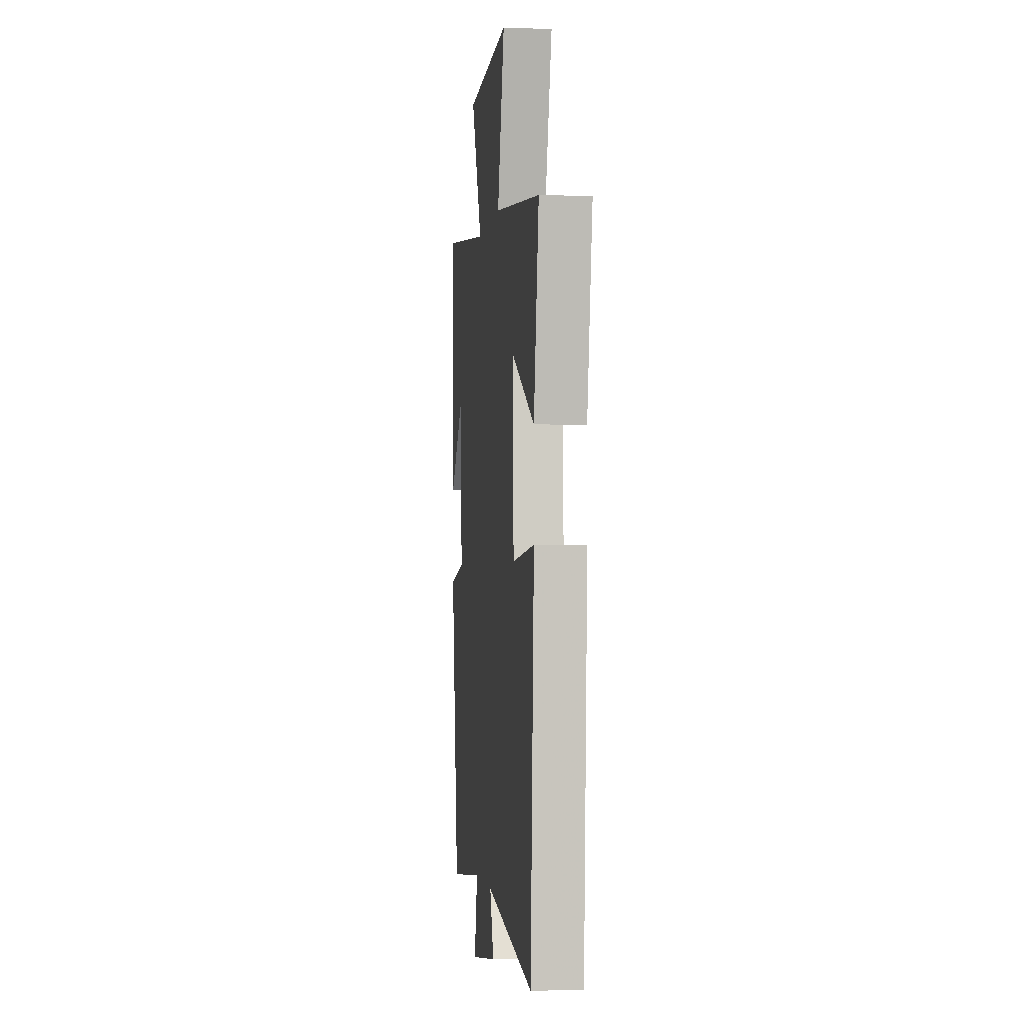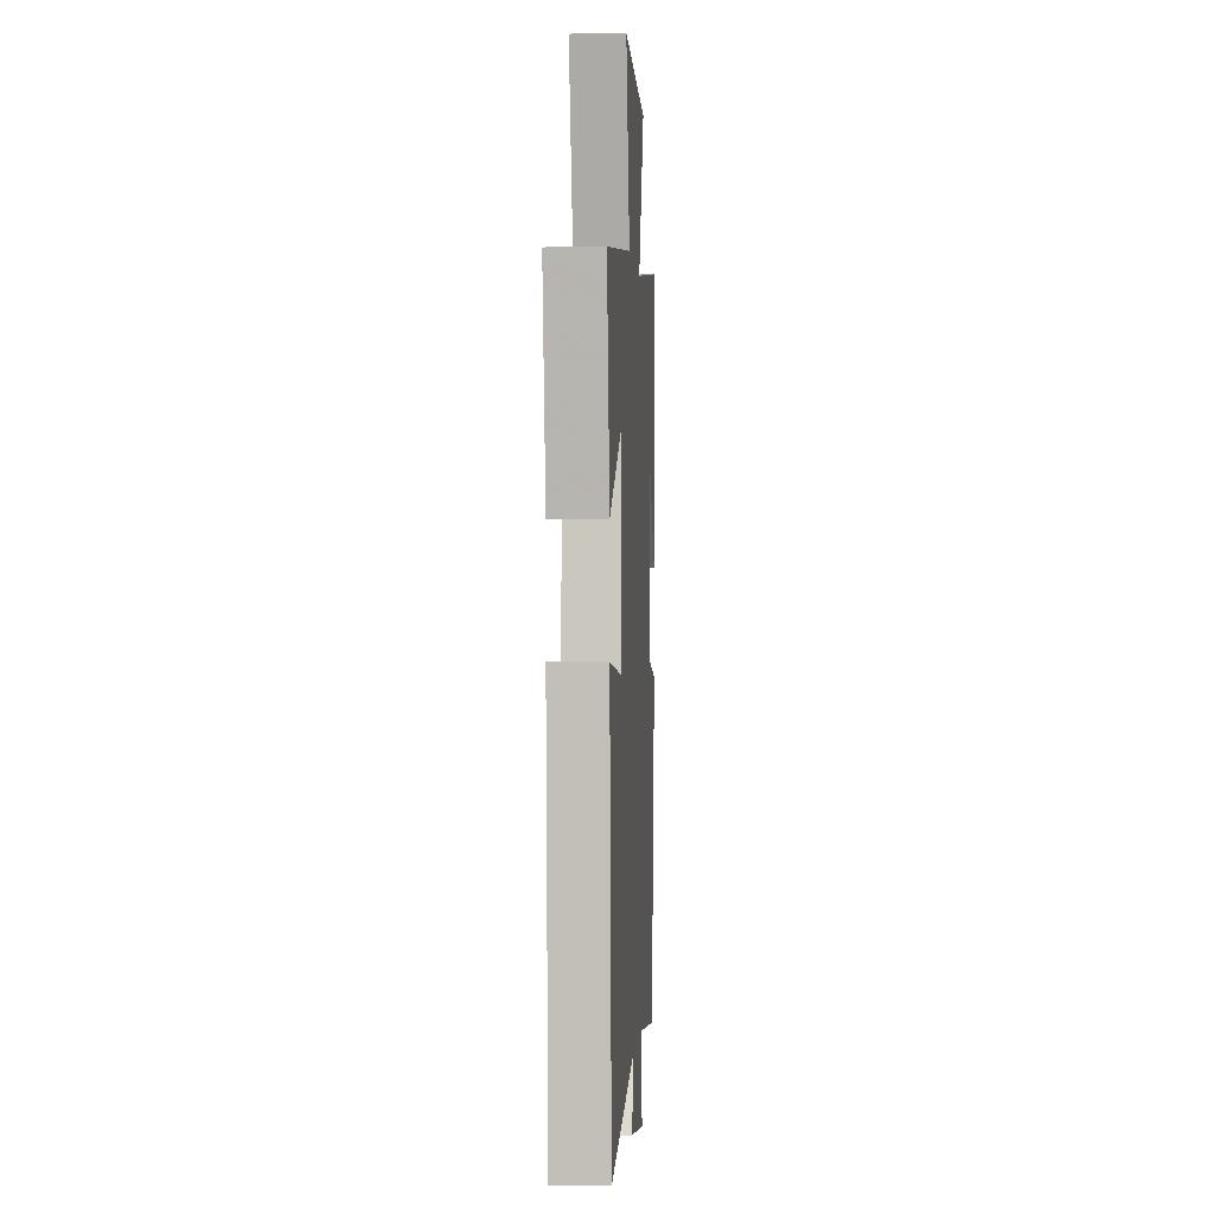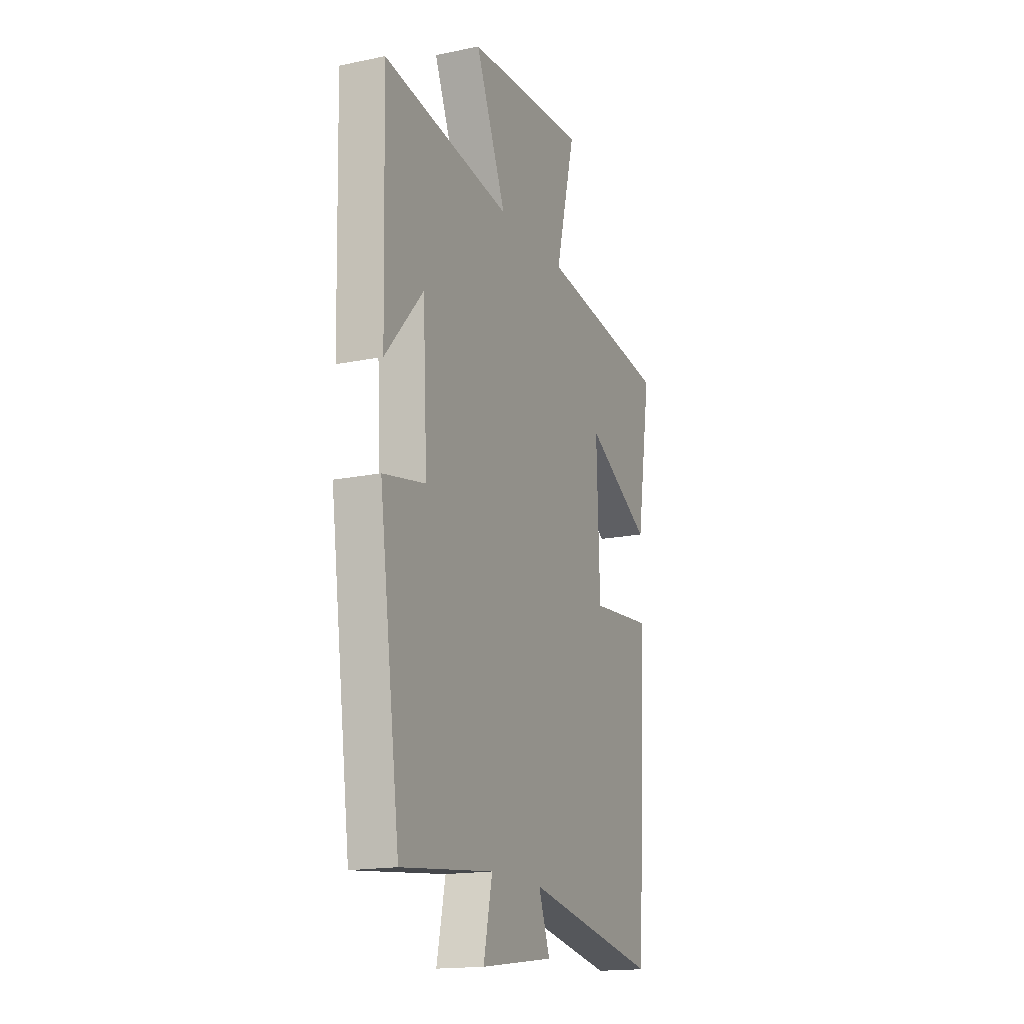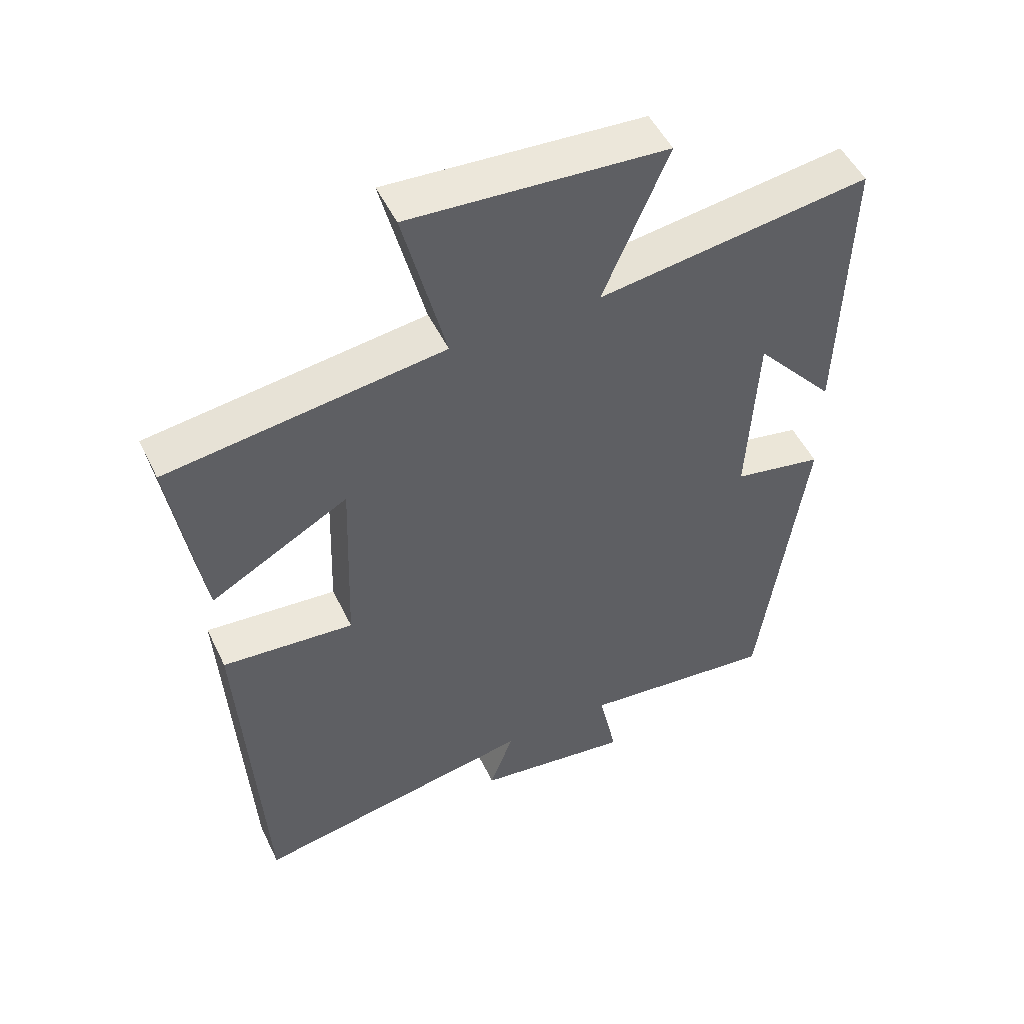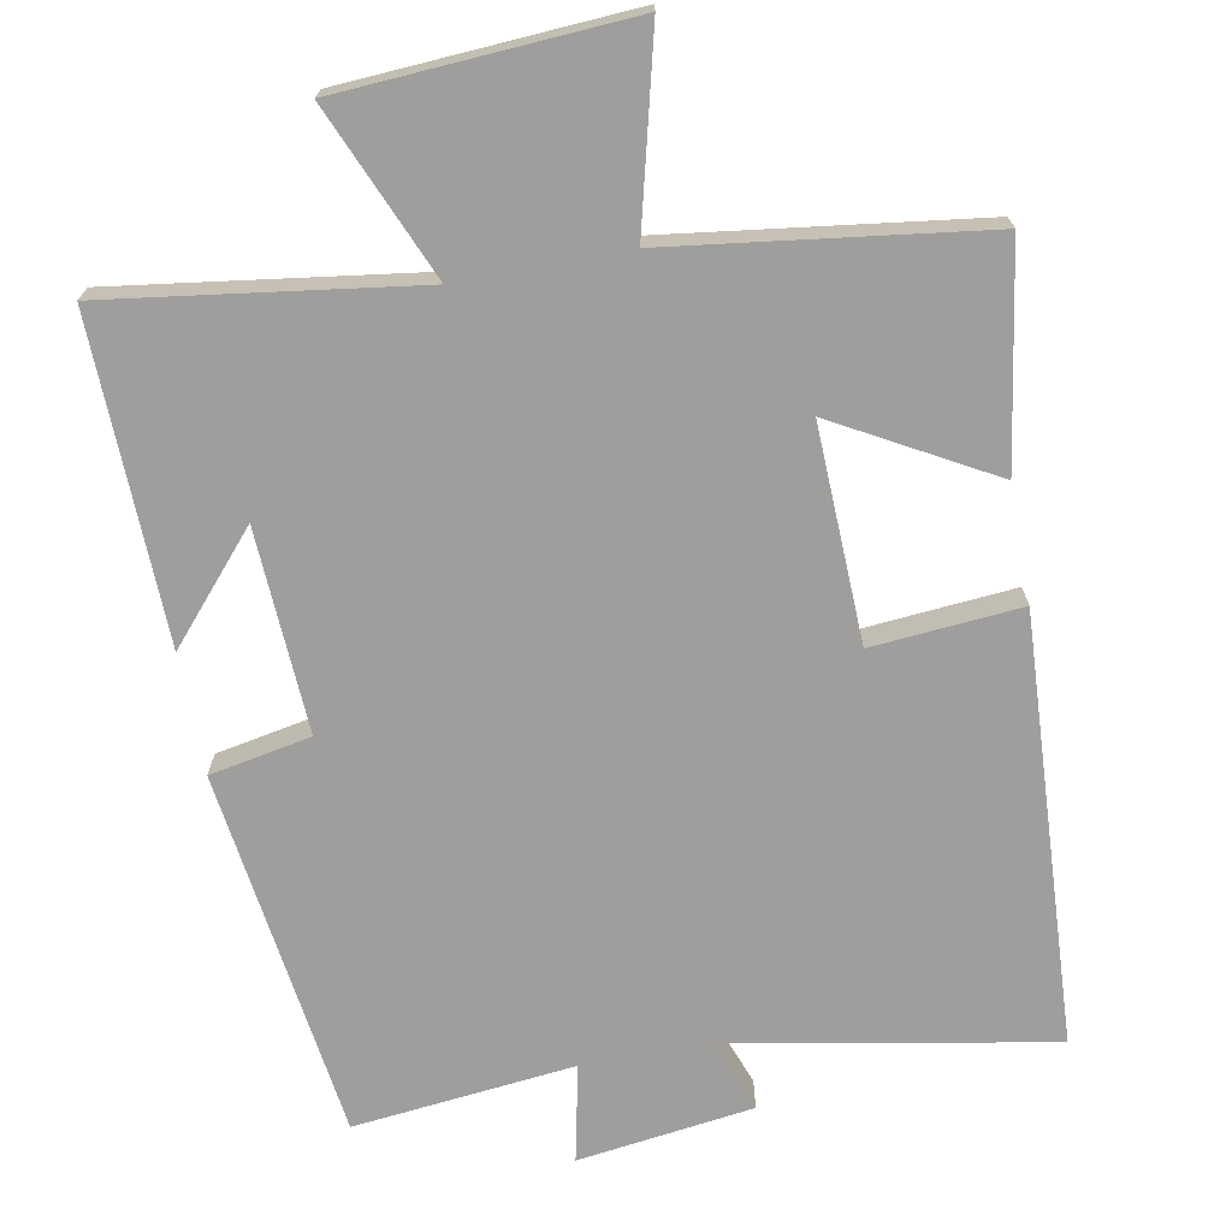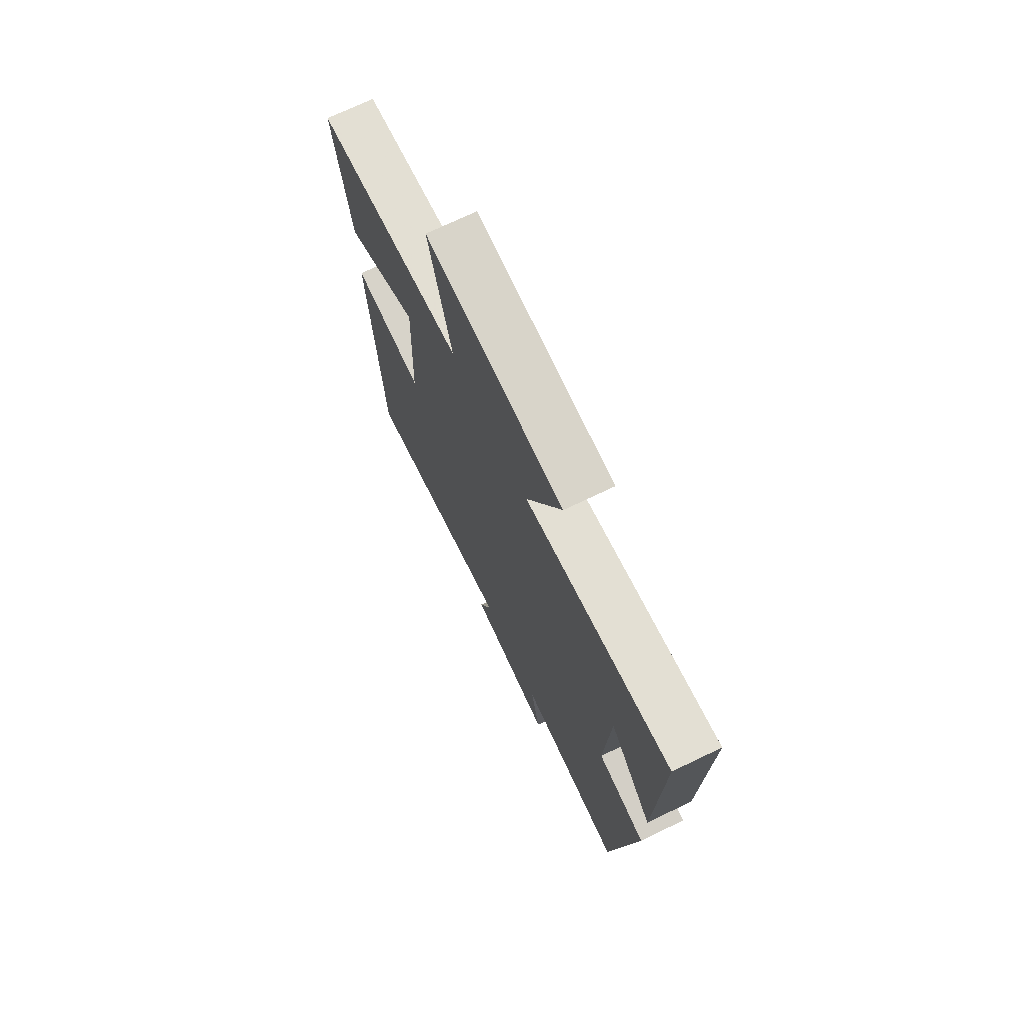
<metadata>
{"format":"obj","ext":"obj","renderer":"f3d","projection":"perspective","resolution":1024,"background":"white","views":[{"elev":-2.7,"azim":82.5,"up":"+Z"},{"elev":-0.6,"azim":93.8,"up":"+Z"},{"elev":-16.9,"azim":-67.2,"up":"+Z"},{"elev":50.5,"azim":154.8,"up":"+Z"},{"elev":-70.9,"azim":10.6,"up":"+Y"},{"elev":72.5,"azim":-115.6,"up":"+Z"}]}
</metadata>
<code>
v 0.546 0.07 0.444
v 0.5 0.07 0.153
v 0.29 0.07 0.27
v 0.3 0.07 -0.02
v 0.5 0.07 -0.003
v 0.468 0.07 -0.58
v 0.036 0.07 -0.5
v 0.072 0.07 -0.599
v -0.164 0.07 -0.631
v -0.136 0.07 -0.5
v -0.433 0.07 -0.532
v -0.5 0.07 -0.035
v -0.364 0.07 -0.009
v -0.378 0.07 0.265
v -0.5 0.07 0.125
v -0.511 0.07 0.558
v -0.099 0.07 0.5
v -0.197 0.07 0.731
v 0.191 0.07 0.755
v 0.127 0.07 0.5
v 0.546 0 0.444
v 0.5 0 0.153
v 0.29 0 0.27
v 0.3 0 -0.02
v 0.5 0 -0.003
v 0.468 0 -0.58
v 0.036 0 -0.5
v 0.072 0 -0.599
v -0.164 0 -0.631
v -0.136 0 -0.5
v -0.433 0 -0.532
v -0.5 0 -0.035
v -0.364 0 -0.009
v -0.378 0 0.265
v -0.5 0 0.125
v -0.511 0 0.558
v -0.099 0 0.5
v -0.197 0 0.731
v 0.191 0 0.755
v 0.127 0 0.5
f 17 18 19 20
f 1 2 3
f 20 1 3
f 17 20 3
f 16 17 3 4
f 14 15 16
f 14 16 4
f 13 14 4
f 12 13 4
f 11 12 4
f 10 11 4
f 7 8 9 10
f 7 10 4 5
f 5 6 7
f 40 39 38 37
f 23 22 21
f 23 21 40
f 23 40 37
f 24 23 37 36
f 36 35 34
f 24 36 34
f 24 34 33
f 24 33 32
f 24 32 31
f 24 31 30
f 30 29 28 27
f 25 24 30 27
f 27 26 25
f 1 21 22 2
f 2 22 23 3
f 3 23 24 4
f 4 24 25 5
f 5 25 26 6
f 6 26 27 7
f 7 27 28 8
f 8 28 29 9
f 9 29 30 10
f 10 30 31 11
f 11 31 32 12
f 12 32 33 13
f 13 33 34 14
f 14 34 35 15
f 15 35 36 16
f 16 36 37 17
f 17 37 38 18
f 18 38 39 19
f 19 39 40 20
f 20 40 21 1

</code>
